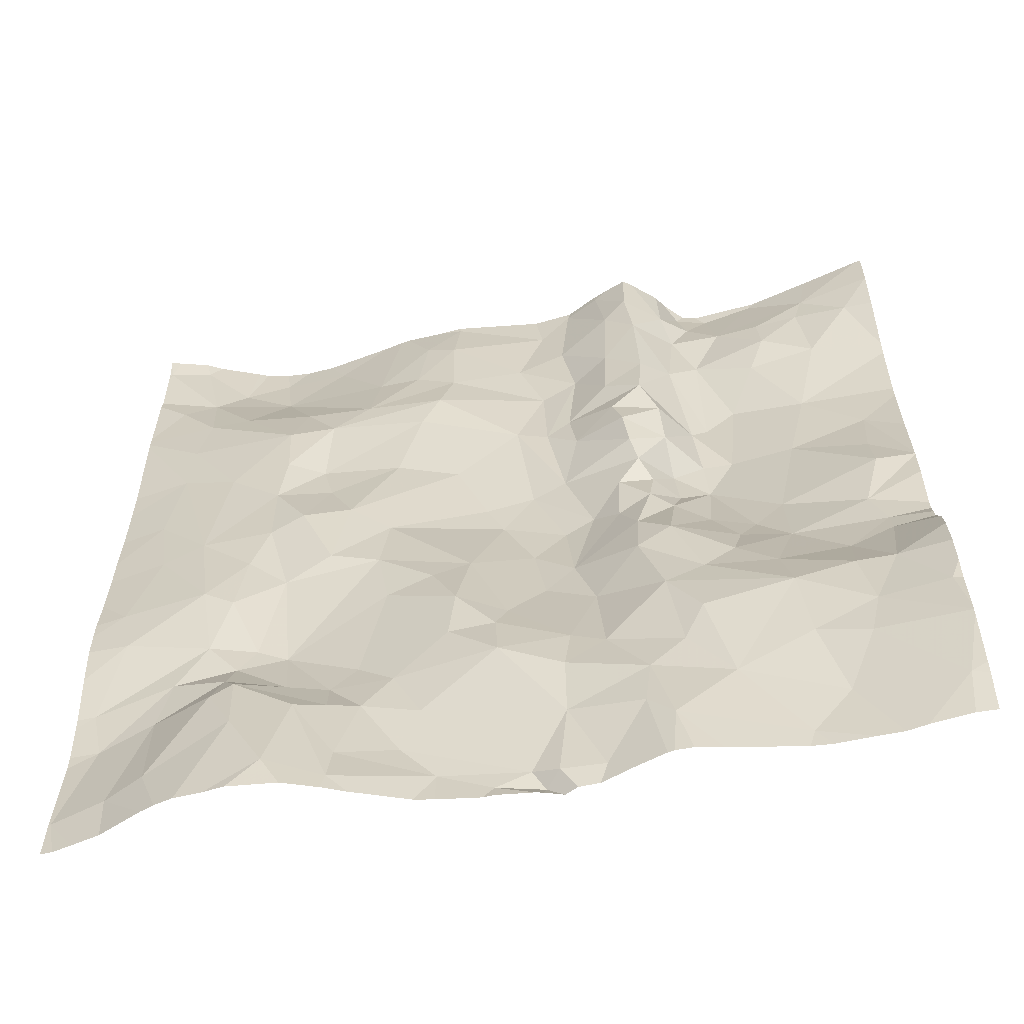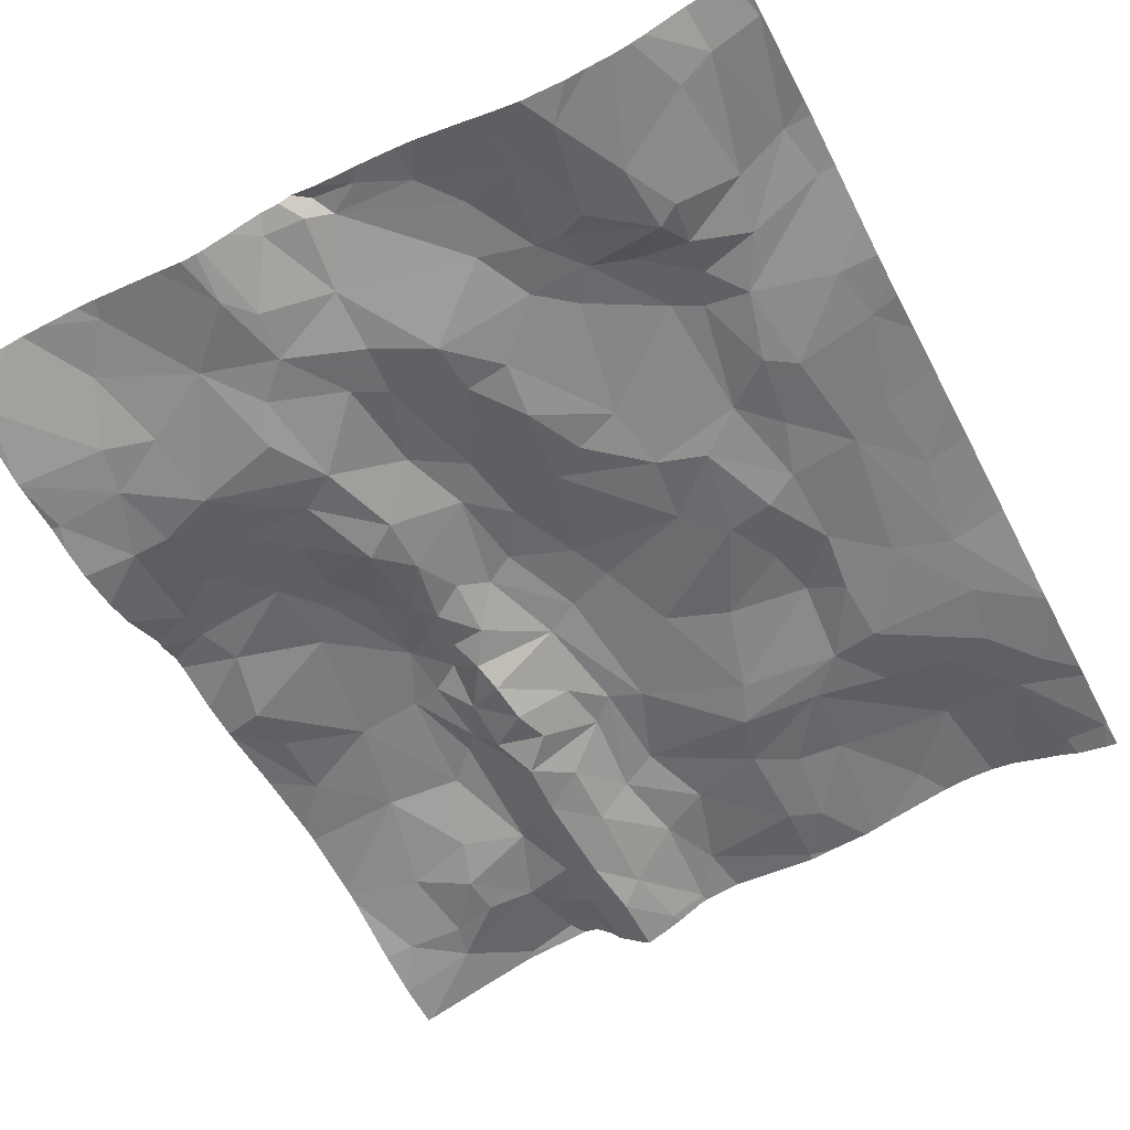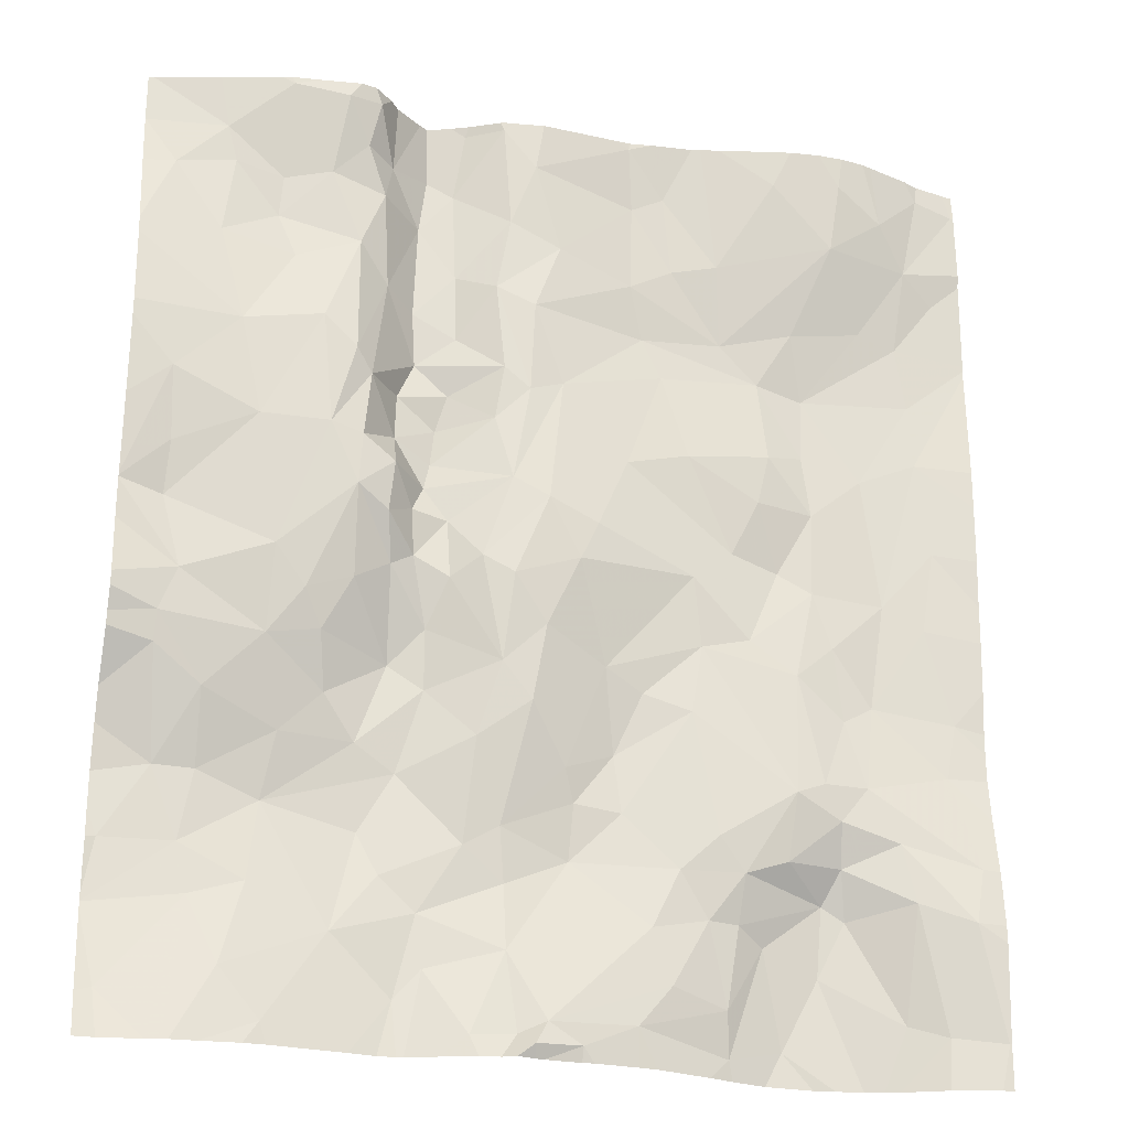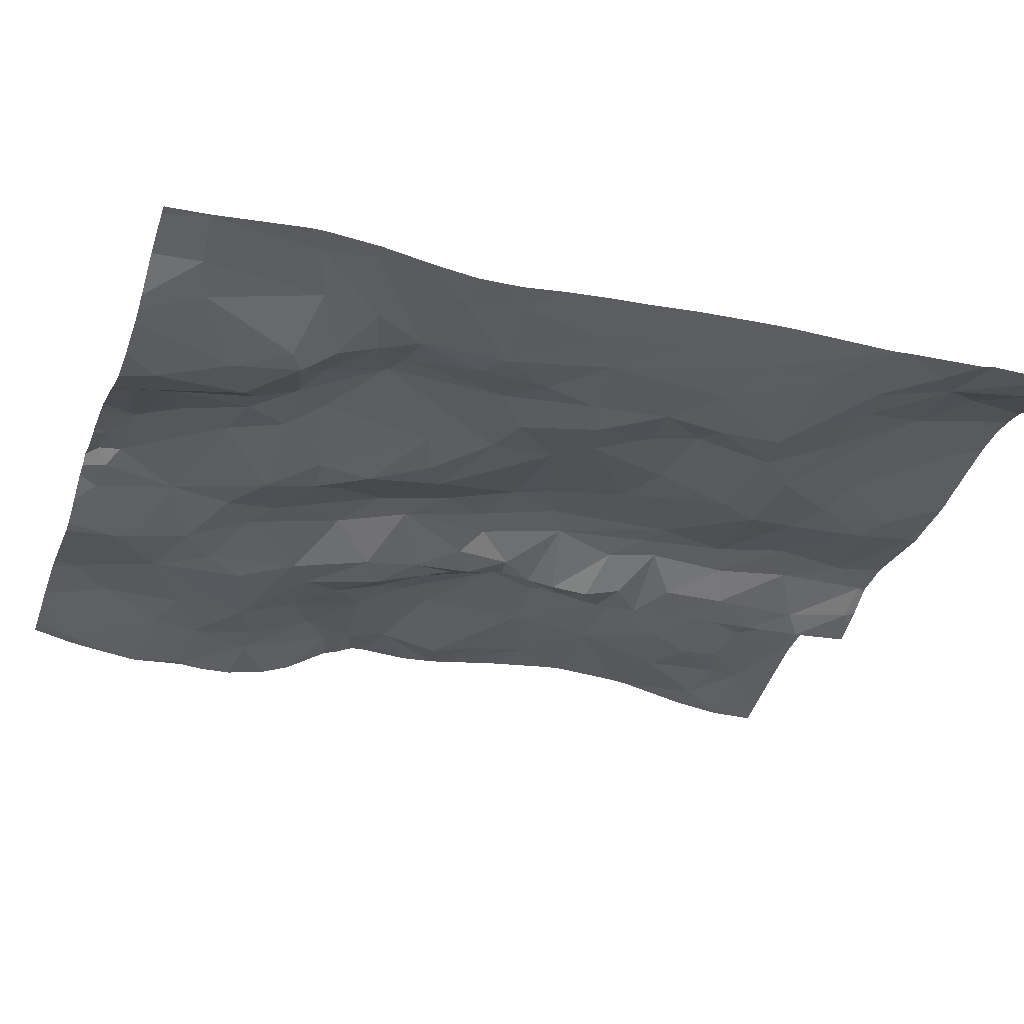
<metadata>
{"format":"obj","ext":"obj","renderer":"f3d","projection":"perspective","resolution":1024,"background":"white","views":[{"elev":-59.4,"azim":-171.2,"up":"+Y"},{"elev":-58.3,"azim":27.3,"up":"+Z"},{"elev":-24.5,"azim":-15.7,"up":"+Y"},{"elev":-29.8,"azim":71.6,"up":"+Z"}]}
</metadata>
<code>
v -73.92 37.87 -0.8951
v -73.73 37.68 -0.8642
v -73.43 37.85 -0.7032
v -74.03 37.63 -0.8352
v -74.22 37.63 -0.6018
v -74.26 37.23 -0.5708
v -74.05 37.34 -0.7792
v -72.13 38.72 -0.7138
v -72.46 39.14 -0.7339
v -74.28 39.13 -0.6075
v -74.17 38.84 -0.6669
v -74.11 39.09 -0.7501
v -70.9 37.58 -0.7808
v -70.92 37.97 -0.784
v -74.23 39.4 -0.5634
v -75.33 37.53 -0.6047
v -73.4 38.82 -0.7095
v -73.46 39.44 -0.6874
v -73.73 39.01 -0.8429
v -73.37 34.82 -0.8661
v -73.37 34.44 -0.8166
v -73 34.98 -0.91
v -75.56 39.2 -0.7919
v -75.1 39.17 -0.6853
v -71.04 34.87 -0.7641
v -71.12 35.21 -0.7769
v -71.45 35.06 -0.8641
v -72.25 36.28 -0.7917
v -71.69 36.16 -0.7864
v -71.96 36.36 -0.8176
v -75.03 35.33 -0.9476
v -74.68 35.2 -0.975
v -74.62 35.56 -0.8785
v -73.56 36.63 -0.6634
v -73.39 37.13 -0.659
v -73.74 36.85 -0.7735
v -71.45 36.37 -0.8293
v -71.4 35.93 -0.8406
v -71.22 36.03 -0.8614
v -71.13 36.66 -0.8292
v -73.4 35.13 -0.8323
v -73.6 35.01 -0.8521
v -74.42 39.39 -0.5185
v -74.74 39.45 -0.5629
v -74.49 38.93 -0.635
v -73.95 34.16 -0.9247
v -74.64 33.98 -0.8198
v -74.06 36.54 -0.7369
v -73.92 36.63 -0.7915
v -74.1 36.81 -0.6236
v -73.43 36.03 -0.7037
v -73.26 35.82 -0.7068
v -73.19 36.26 -0.6686
v -71.58 37.94 -0.8408
v -71.6 37.56 -0.8308
v -71.24 37.45 -0.8165
v -74.07 37.1 -0.6034
v -73.87 37.06 -0.8123
v -74.27 36.42 -0.68
v -74.43 36.11 -0.7345
v -74.03 36.01 -0.9205
v -73.71 38.45 -0.8308
v -73.96 35.4 -0.9353
v -73.55 35.6 -0.76
v -73.82 35.88 -0.8951
v -74.16 35.06 -0.9698
v -73.7 38.05 -0.8327
v -73.95 38.2 -0.8799
v -73.67 39.42 -0.8069
v -73.92 38.78 -0.8887
v -74.45 37.28 -0.549
v -72.32 37.45 -0.7562
v -72.05 36.88 -0.8175
v -71.89 37.21 -0.7712
v -70.66 35.08 -0.7195
v -70.72 34.77 -0.6913
v -70.87 34.14 -0.8143
v -71.09 34.21 -0.8956
v -74.31 38.49 -0.6288
v -74.78 38.63 -0.7093
v -71.56 34.46 -1.006
v -71.54 34.87 -0.9689
v -71.4 34.78 -0.9578
v -70.57 34.11 -0.7298
v -72.66 34.07 -0.7585
v -72.12 34.22 -0.8863
v -72.46 34.31 -0.7869
v -71.29 35.52 -0.7972
v -72.46 37.96 -0.7993
v -72.7 37.34 -0.7116
v -71.74 35.44 -0.7093
v -72.18 35.16 -0.7618
v -72.03 34.97 -0.7817
v -71.55 37.19 -0.8178
v -74.51 37.94 -0.5479
v -74.32 37.76 -0.5439
v -73.49 38.37 -0.7097
v -73.16 34.06 -0.7223
v -73.23 33.93 -0.6923
v -72.97 33.94 -0.737
v -73.83 34.63 -0.907
v -70.79 35.64 -0.8177
v -75.04 35.74 -0.789
v -72.4 34.96 -0.8078
v -73.72 36.51 -0.7522
v -73.83 37.23 -0.8608
v -74.38 35.79 -0.8483
v -73.88 39.12 -0.9121
v -74.53 36.32 -0.6652
v -73.8 37.47 -0.8963
v -71.45 38.88 -0.5743
v -71.4 39.29 -0.52
v -71.8 39.26 -0.5659
v -74.68 38.35 -0.6562
v -74.19 35.55 -0.914
v -72.71 35.27 -0.8677
v -73.04 35.49 -0.8162
v -71.23 38.41 -0.749
v -71.66 38.34 -0.7537
v -72.32 35.87 -0.7828
v -72.59 35.97 -0.8238
v -70.94 38.84 -0.6696
v -70.99 38.34 -0.766
v -71.12 39.1 -0.5758
v -71.78 35.05 -0.7793
v -71.47 35.31 -0.7657
v -72.23 34.7 -0.8328
v -72.05 34.69 -0.8695
v -75.26 35.34 -0.9527
v -73.8 34.33 -0.9001
v -75.1 34.93 -0.9556
v -75.04 34.65 -0.9432
v -74.74 34.74 -0.9273
v -73.18 37.02 -0.6343
v -72.89 36.9 -0.6596
v -73.09 37.78 -0.6976
v -74.96 37.87 -0.5946
v -75.1 38.47 -0.6757
v -74.73 36.06 -0.7283
v -75.31 36.12 -0.7172
v -73.56 33.97 -0.7835
v -72.11 33.97 -0.9307
v -73.26 39.2 -0.6635
v -73.48 37.52 -0.7336
v -74.13 38.28 -0.7307
v -75.51 34.94 -1.015
v -74.29 36.92 -0.5573
v -75.38 38.91 -0.7323
v -73.83 36.22 -0.8534
v -74.87 34.26 -0.847
v -75.48 34.13 -0.9623
v -74.29 34.5 -0.8998
v -73 36.67 -0.6512
v -72.3 36.69 -0.7632
v -75.3 37.1 -0.6672
v -75.32 36.79 -0.7326
v -74.84 37.3 -0.5951
v -73.95 36.89 -0.7406
v -74.71 36.55 -0.6421
v -75.21 36.37 -0.7077
v -73.28 37.72 -0.687
v -75.31 35.95 -0.7553
v -71.87 38 -0.8124
v -72.58 38.2 -0.8134
v -73.38 36.53 -0.6349
v -71.83 37.51 -0.7537
v -72.41 38.66 -0.7572
v -71.76 36.81 -0.8632
v -71.57 35.51 -0.7394
v -73.11 38.68 -0.694
v -72.75 35.6 -0.886
v -70.82 37.01 -0.7823
v -72.82 36.09 -0.7949
v -72.68 39.45 -0.699
v -72.1 38.23 -0.8058
v -73.26 38.26 -0.6705
v -71.56 36.7 -0.8361
v -73.31 33.99 -0.7708
v -72.56 34.63 -0.8023
v -72.98 35.3 -0.8678
v -74.04 34.82 -0.9222
v -71.89 34.6 -0.9642
v -71.77 34.05 -1.028
v -72.65 39.06 -0.7531
v -72.66 38.53 -0.7629
v -70.83 39.37 -0.6692
v -75.04 38.95 -0.6933
v -70.89 36.53 -0.8089
v -70.73 35.96 -0.8186
v -70.57 39.33 -0.7252
v -70.75 38.66 -0.7318
v -74.76 38.88 -0.6939
v -75.57 39.22 -0.7927
v -75.57 38.9 -0.7482
v -75.57 37.81 -0.6013
v -75.57 35.73 -0.9169
v -75.57 38.39 -0.6385
v -75.57 38.46 -0.6498
v -75.57 35.55 -0.9822
v -75.57 36.62 -0.7046
v -75.57 34.62 -1.028
v -75.57 36.09 -0.7365
v -75.57 37.9 -0.5993
v -75.57 34.1 -0.9574
v -75.57 34.59 -1.029
v -75.57 36.86 -0.696
v -75.57 36.85 -0.6979
v -75.57 36.85 -0.6971
v -75.57 39.2 -0.7917
v -75.57 34.18 -0.9725
v -75.57 38.36 -0.6339
v -75.57 36.29 -0.678
v -75.57 35.29 -1.028
v -75.57 34.55 -1.025
v -75.57 34.93 -1.013
v -75.57 36.21 -0.6841
v -75.57 35.08 -1.028
v -75.57 37.34 -0.6391
v -75.57 34.59 -1.029
v -75.57 39.2 -0.7923
v -75.57 36.88 -0.6939
v -75.57 36.01 -0.7536
v -70.56 38.83 -0.7311
v -70.56 37.56 -0.7245
v -70.56 35 -0.7103
v -70.56 37.33 -0.7279
v -70.56 36.47 -0.7624
v -70.56 36.17 -0.7803
v -70.56 38.35 -0.7405
v -70.56 34.11 -0.7288
v -70.56 35.4 -0.7742
v -70.56 35.64 -0.8052
v -70.56 35.92 -0.8043
v -70.56 34.66 -0.6868
v -70.56 39.33 -0.7259
v -70.56 38.26 -0.746
v -70.56 34.08 -0.7298
v -70.56 34.76 -0.6879
v -70.56 38.91 -0.7168
v -70.56 38.29 -0.744
v -70.56 39.27 -0.726
v -70.56 36.98 -0.7372
v -70.56 36.7 -0.7546
v -70.56 38.22 -0.7459
v -70.56 35.8 -0.8073
v -70.56 35.08 -0.7178
v -70.56 39.47 -0.7421
v -73.18 33.85 -0.7402
v -71.14 33.85 -0.9284
v -71.21 33.85 -0.9593
v -74.02 33.85 -0.9004
v -72.66 33.85 -0.7748
v -73.52 33.85 -0.7491
v -71.88 33.85 -1.004
v -70.56 33.85 -0.7358
v -73.22 33.85 -0.7317
v -70.89 33.85 -0.8125
v -72.09 33.85 -0.9429
v -73.4 33.85 -0.7408
v -75.5 33.85 -0.8996
v -74.73 33.85 -0.8125
v -72.55 33.85 -0.7898
v -72.97 33.85 -0.7552
v -75.45 33.85 -0.8988
v -75.13 33.85 -0.8436
v -70.56 33.85 -0.7363
v -73.72 33.85 -0.8292
v -70.62 33.85 -0.74
v -72.22 33.85 -0.8922
v -73.88 33.85 -0.8878
v -71.6 33.85 -1.022
v -74.95 33.85 -0.8287
v -75.57 33.85 -0.9006
v -71.48 33.85 -1.003
v -75.21 33.85 -0.8619
v -70.73 33.85 -0.7691
v -74.61 33.85 -0.8172
v -74.18 33.85 -0.8752
v -71.32 33.85 -0.9892
v -73.33 33.85 -0.7014
v -72.9 33.85 -0.7497
v -73.92 33.85 -0.897
v -75.09 33.85 -0.8362
v -75.57 39.49 -0.7964
v -74.6 39.49 -0.5501
v -74.15 39.49 -0.6515
v -74.27 39.49 -0.5425
v -71.7 39.49 -0.5266
v -70.56 39.49 -0.7423
v -70.62 39.49 -0.7314
v -72.68 39.49 -0.6973
v -73.45 39.49 -0.6848
v -72.24 39.49 -0.6498
v -71.37 39.49 -0.5117
v -73.4 39.49 -0.679
v -71.52 39.49 -0.5085
v -75.48 39.49 -0.7726
v -72.13 39.49 -0.6223
v -73.88 39.49 -0.8902
v -73.65 39.49 -0.7884
v -73.75 39.49 -0.8355
v -74.1 39.49 -0.7238
v -74.82 39.49 -0.5811
v -71.23 39.49 -0.5346
v -70.56 39.49 -0.7438
v -75.53 39.49 -0.7888
v -75.57 39.49 -0.7964
v -74.36 39.49 -0.5213
v -73.94 39.49 -0.8544
v -74.76 39.49 -0.5664
v -70.81 39.49 -0.6871
v -72.29 39.49 -0.6606
v -70.91 39.49 -0.6421
v -73.48 39.49 -0.6936
v -71.17 39.49 -0.5551
v -73.22 39.49 -0.6542
v -72.53 39.49 -0.6802
v -72.77 39.49 -0.6896
v -75.16 39.49 -0.6778
v -72.67 39.49 -0.6973
g obj_0
f 183 271 274
f 183 254 271
f 81 183 274
f 183 81 182
f 142 183 182
f 254 183 142
f 81 279 78
f 81 78 83
f 182 81 82
f 82 81 83
f 274 279 81
f 142 182 86
f 128 182 82
f 182 128 86
f 142 269 258
f 142 86 85
f 254 142 258
f 269 142 85
f 279 250 78
f 77 25 78
f 25 83 78
f 249 77 78
f 249 78 250
f 27 83 25
f 82 83 27
f 128 82 93
f 27 125 82
f 93 82 125
f 85 86 87
f 128 127 86
f 87 86 127
f 93 127 128
f 85 252 262
f 100 85 98
f 85 87 98
f 269 85 262
f 252 85 100
f 77 249 257
f 84 77 257
f 76 77 84
f 76 25 77
f 26 25 76
f 25 26 27
f 26 126 27
f 126 125 27
f 127 93 104
f 125 91 93
f 92 104 93
f 91 92 93
f 125 126 91
f 179 98 87
f 179 87 127
f 179 127 104
f 98 99 100
f 281 100 263
f 252 100 281
f 263 100 248
f 248 100 99
f 99 98 178
f 21 178 98
f 179 21 98
f 84 268 266
f 84 237 230
f 84 230 76
f 257 276 84
f 268 84 276
f 255 237 84
f 255 84 266
f 76 234 238
f 75 76 238
f 76 75 26
f 230 234 76
f 26 75 88
f 26 88 126
f 88 169 126
f 169 91 126
f 22 179 104
f 104 92 116
f 22 104 116
f 92 91 120
f 29 91 169
f 91 28 120
f 28 91 29
f 116 92 120
f 21 179 22
f 178 259 99
f 248 99 256
f 256 99 280
f 259 280 99
f 141 253 178
f 21 141 178
f 253 259 178
f 130 141 21
f 21 101 130
f 20 21 22
f 20 101 21
f 75 225 246
f 75 246 102
f 88 75 102
f 238 225 75
f 102 39 88
f 88 39 38
f 169 88 38
f 29 169 38
f 180 22 116
f 41 20 22
f 22 180 41
f 171 116 120
f 116 171 180
f 120 28 121
f 171 120 121
f 38 37 29
f 28 29 30
f 37 177 29
f 30 29 177
f 121 28 173
f 30 154 28
f 28 154 173
f 141 130 270
f 253 141 267
f 270 267 141
f 46 282 130
f 130 101 46
f 282 270 130
f 46 101 152
f 20 42 101
f 181 152 101
f 42 181 101
f 41 42 20
f 246 231 102
f 102 232 189
f 39 102 189
f 232 102 231
f 37 38 39
f 188 39 189
f 40 37 39
f 188 40 39
f 180 171 117
f 117 41 180
f 64 42 41
f 41 117 52
f 52 64 41
f 121 173 171
f 173 117 171
f 177 37 40
f 30 73 154
f 168 30 177
f 30 168 73
f 177 40 94
f 177 94 168
f 153 173 154
f 117 173 53
f 153 53 173
f 135 154 73
f 135 153 154
f 47 277 46
f 46 152 47
f 282 46 251
f 251 46 278
f 277 278 46
f 150 47 152
f 181 66 152
f 150 152 133
f 32 152 66
f 152 32 133
f 42 63 181
f 64 63 42
f 66 181 63
f 232 245 189
f 188 189 228
f 233 189 245
f 228 189 233
f 188 172 40
f 172 188 227
f 228 227 188
f 40 172 13
f 56 94 40
f 56 40 13
f 117 53 52
f 63 64 65
f 51 64 52
f 51 65 64
f 51 52 53
f 73 168 74
f 73 90 135
f 72 73 74
f 73 72 90
f 168 94 74
f 94 56 55
f 94 55 166
f 74 94 166
f 134 153 135
f 153 165 53
f 153 134 165
f 165 51 53
f 135 90 136
f 134 135 136
f 47 261 277
f 261 47 272
f 272 47 150
f 132 265 150
f 133 132 150
f 272 150 283
f 265 283 150
f 63 32 66
f 32 131 133
f 131 132 133
f 32 63 115
f 131 32 31
f 33 32 115
f 31 32 33
f 65 115 63
f 172 242 13
f 227 243 172
f 242 172 243
f 13 226 224
f 13 14 56
f 13 244 14
f 242 226 13
f 244 13 224
f 54 55 56
f 54 56 14
f 51 149 65
f 61 115 65
f 65 149 61
f 165 34 51
f 149 51 105
f 51 34 105
f 74 166 72
f 72 89 90
f 90 89 136
f 166 89 72
f 166 55 163
f 55 54 163
f 163 89 166
f 134 136 35
f 34 165 134
f 134 35 34
f 164 136 89
f 35 136 161
f 136 164 176
f 136 176 161
f 151 275 132
f 151 132 205
f 205 132 131
f 275 265 132
f 31 129 131
f 146 201 131
f 146 131 129
f 205 131 219
f 201 219 131
f 115 107 33
f 107 115 61
f 129 31 103
f 103 31 33
f 33 107 139
f 33 139 103
f 123 14 236
f 123 54 14
f 244 236 14
f 54 119 163
f 118 54 123
f 54 118 119
f 48 61 149
f 49 149 105
f 48 149 49
f 60 107 61
f 61 48 59
f 59 60 61
f 105 34 36
f 34 35 36
f 36 49 105
f 163 164 89
f 119 175 163
f 164 163 175
f 161 144 35
f 58 36 35
f 144 106 35
f 106 58 35
f 176 164 185
f 185 164 175
f 97 161 176
f 3 144 161
f 97 3 161
f 176 185 170
f 97 176 170
f 151 214 210
f 204 151 210
f 205 214 151
f 275 151 264
f 264 151 204
f 129 103 162
f 146 129 213
f 162 196 129
f 129 199 213
f 196 199 129
f 201 146 215
f 215 146 217
f 213 217 146
f 60 139 107
f 140 162 103
f 103 139 140
f 60 109 139
f 139 160 140
f 109 159 139
f 139 159 160
f 191 122 123
f 122 118 123
f 236 240 123
f 229 191 123
f 229 123 240
f 119 118 111
f 119 111 175
f 111 118 122
f 48 49 50
f 147 59 48
f 147 48 50
f 158 49 36
f 158 50 49
f 59 109 60
f 109 59 147
f 58 158 36
f 8 175 111
f 175 167 185
f 175 8 167
f 3 2 144
f 144 110 106
f 110 144 2
f 106 7 58
f 57 158 58
f 57 58 7
f 110 7 106
f 184 170 185
f 184 185 167
f 97 170 17
f 97 67 3
f 17 62 97
f 67 97 62
f 1 2 3
f 3 67 1
f 170 184 143
f 170 143 17
f 264 204 260
f 204 273 260
f 162 140 202
f 196 162 222
f 202 222 162
f 140 216 202
f 160 212 140
f 212 216 140
f 159 109 147
f 160 159 156
f 156 207 160
f 212 160 200
f 200 160 208
f 207 208 160
f 71 159 147
f 156 159 157
f 157 159 71
f 223 191 229
f 239 122 191
f 239 191 223
f 190 122 239
f 122 124 111
f 186 122 190
f 122 186 124
f 111 113 8
f 111 124 112
f 111 112 113
f 158 57 50
f 57 147 50
f 6 147 57
f 147 6 71
f 8 9 167
f 113 298 8
f 8 293 9
f 298 293 8
f 184 167 9
f 2 4 110
f 4 2 1
f 7 110 4
f 57 7 6
f 4 5 7
f 5 6 7
f 143 184 174
f 9 174 184
f 143 18 17
f 19 62 17
f 17 18 19
f 67 68 1
f 67 62 68
f 70 62 19
f 70 68 62
f 4 1 5
f 68 145 1
f 5 1 145
f 143 174 318
f 143 316 18
f 318 316 143
f 156 155 206
f 155 156 157
f 206 207 156
f 6 5 71
f 157 71 95
f 71 5 96
f 96 95 71
f 155 157 16
f 95 137 157
f 157 137 16
f 186 190 290
f 235 190 241
f 239 241 190
f 247 190 235
f 290 190 247
f 124 186 313
f 124 304 112
f 124 315 304
f 313 315 124
f 290 311 186
f 313 186 311
f 288 113 112
f 298 113 288
f 112 294 296
f 304 294 112
f 288 112 296
f 293 312 9
f 317 174 9
f 317 9 312
f 96 5 145
f 174 291 318
f 174 320 291
f 320 174 317
f 19 18 69
f 18 292 314
f 18 314 69
f 316 295 18
f 292 18 295
f 70 19 108
f 19 69 108
f 70 145 68
f 12 70 108
f 11 145 70
f 12 11 70
f 96 145 79
f 79 145 11
f 206 155 16
f 79 95 96
f 114 137 95
f 114 95 79
f 16 218 221
f 16 137 203
f 206 16 221
f 218 16 195
f 203 195 16
f 137 114 138
f 137 211 203
f 138 197 137
f 197 211 137
f 290 247 289
f 247 305 289
f 69 300 301
f 314 300 69
f 299 108 69
f 299 69 301
f 108 299 12
f 12 309 302
f 10 11 12
f 15 12 302
f 12 15 10
f 299 309 12
f 11 45 79
f 11 10 45
f 79 80 114
f 79 45 80
f 138 114 80
f 187 138 80
f 138 148 198
f 148 138 187
f 198 197 138
f 43 10 15
f 43 45 10
f 15 286 287
f 15 287 43
f 302 286 15
f 192 80 45
f 192 45 24
f 43 44 45
f 24 45 44
f 192 187 80
f 24 148 187
f 24 187 192
f 148 23 209
f 24 23 148
f 198 148 194
f 209 194 148
f 287 308 43
f 285 44 43
f 285 43 308
f 24 44 303
f 23 24 306
f 303 319 24
f 297 24 319
f 306 24 297
f 44 285 310
f 303 44 310
f 23 220 209
f 220 23 193
f 306 307 23
f 284 193 23
f 284 23 307

</code>
